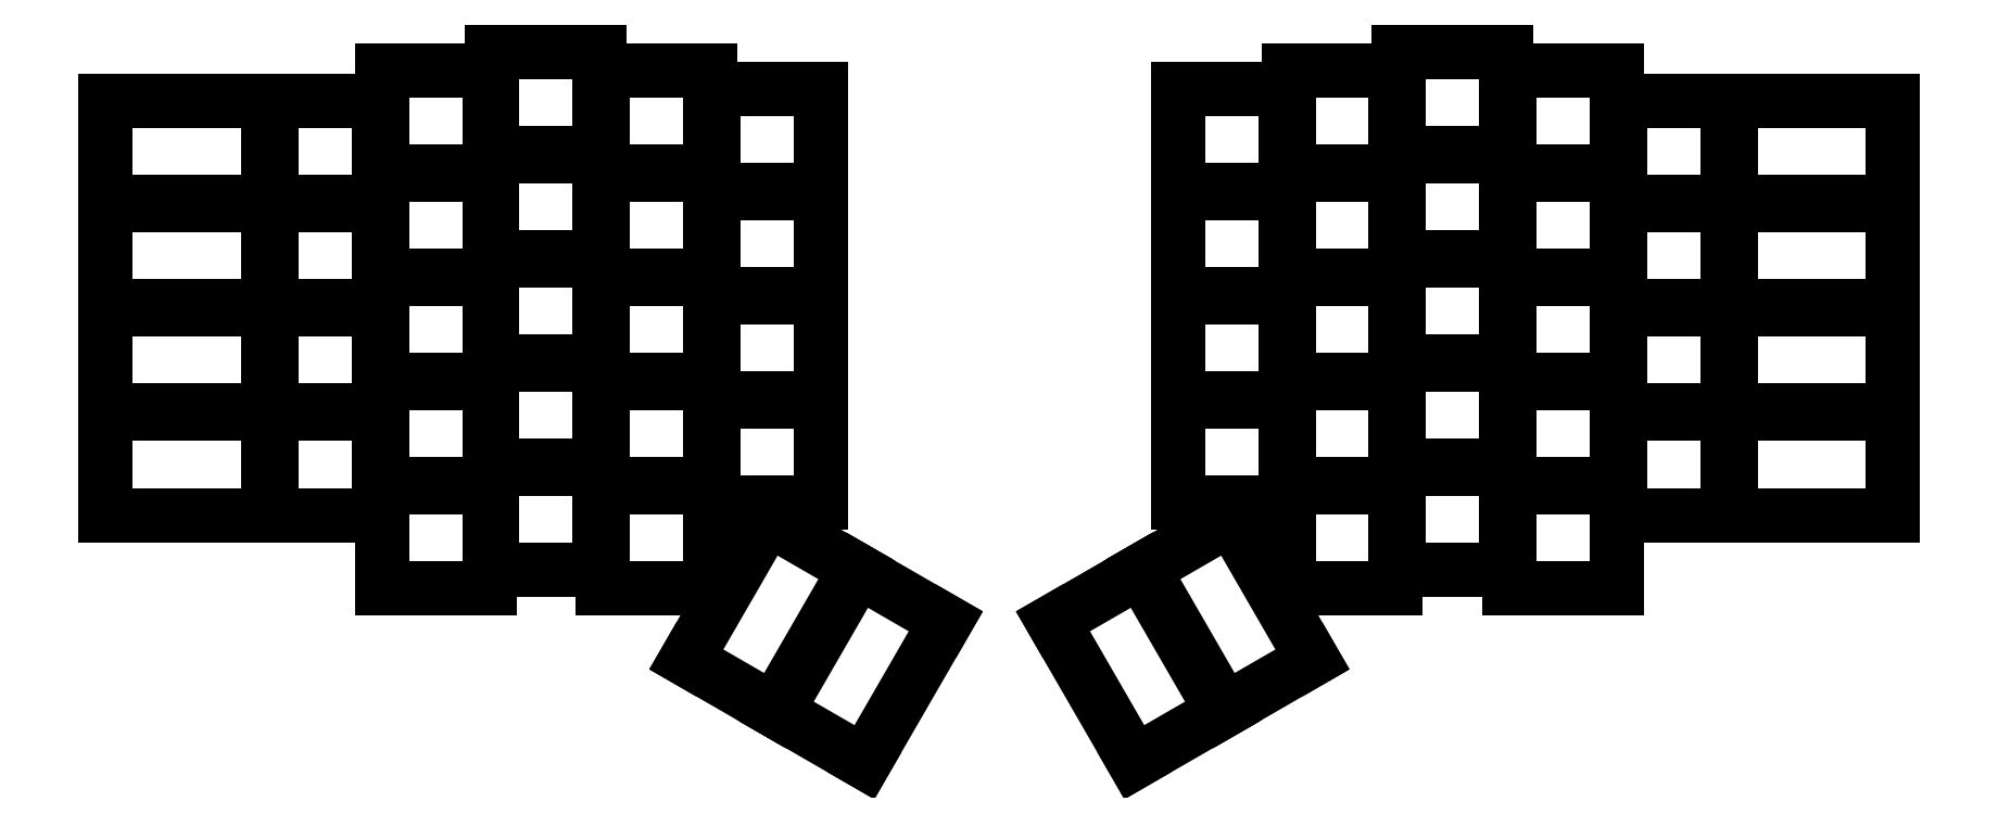
<metadata>
{"format":"dxf","ext":"dxf","renderer":"ezdxf+matplotlib","layout":"modelspace","background":"white","min_lineweight":24,"dpi":150}
</metadata>
<code>
0
SECTION
2
ENTITIES
0
LINE
8
0
10
-5.25
20
-91.25
11
21.25
21
-91.25
0
LINE
8
0
10
-5.25
20
-74.75
11
21.25
21
-74.75
0
LINE
8
0
10
-5.25
20
-74.25
11
21.25
21
-74.25
0
LINE
8
0
10
-5.25
20
-57.75
11
21.25
21
-57.75
0
LINE
8
0
10
-5.25
20
-57.25
11
21.25
21
-57.25
0
LINE
8
0
10
-5.25
20
-40.75
11
21.25
21
-40.75
0
LINE
8
0
10
-5.25
20
-40.25
11
21.25
21
-40.25
0
LINE
8
0
10
-5.25
20
-23.75
11
21.25
21
-23.75
0
LINE
8
0
10
21.75
20
-91.25
11
39.25
21
-91.25
0
LINE
8
0
10
39.25
20
-91.25
11
39.25
21
-74.75
0
LINE
8
0
10
39.25
20
-74.75
11
21.75
21
-74.75
0
LINE
8
0
10
21.75
20
-74.75
11
21.75
21
-91.25
0
LINE
8
0
10
21.75
20
-74.25
11
39.25
21
-74.25
0
LINE
8
0
10
39.25
20
-74.25
11
39.25
21
-57.75
0
LINE
8
0
10
39.25
20
-57.75
11
21.75
21
-57.75
0
LINE
8
0
10
21.75
20
-57.75
11
21.75
21
-74.25
0
LINE
8
0
10
21.75
20
-57.25
11
39.25
21
-57.25
0
LINE
8
0
10
39.25
20
-57.25
11
39.25
21
-40.75
0
LINE
8
0
10
39.25
20
-40.75
11
21.75
21
-40.75
0
LINE
8
0
10
21.75
20
-40.75
11
21.75
21
-57.25
0
LINE
8
0
10
21.75
20
-40.25
11
39.25
21
-40.25
0
LINE
8
0
10
39.25
20
-40.25
11
39.25
21
-23.75
0
LINE
8
0
10
39.25
20
-23.75
11
21.75
21
-23.75
0
LINE
8
0
10
21.75
20
-23.75
11
21.75
21
-40.25
0
LINE
8
0
10
39.75
20
-103.2
11
57.25
21
-103.2
0
LINE
8
0
10
57.25
20
-103.2
11
57.25
21
-86.75
0
LINE
8
0
10
57.25
20
-86.75
11
39.75
21
-86.75
0
LINE
8
0
10
39.75
20
-86.75
11
39.75
21
-103.2
0
LINE
8
0
10
39.75
20
-86.25
11
57.25
21
-86.25
0
LINE
8
0
10
57.25
20
-86.25
11
57.25
21
-69.75
0
LINE
8
0
10
57.25
20
-69.75
11
39.75
21
-69.75
0
LINE
8
0
10
39.75
20
-69.75
11
39.75
21
-86.25
0
LINE
8
0
10
39.75
20
-69.25
11
57.25
21
-69.25
0
LINE
8
0
10
57.25
20
-69.25
11
57.25
21
-52.75
0
LINE
8
0
10
57.25
20
-52.75
11
39.75
21
-52.75
0
LINE
8
0
10
39.75
20
-52.75
11
39.75
21
-69.25
0
LINE
8
0
10
39.75
20
-52.25
11
57.25
21
-52.25
0
LINE
8
0
10
57.25
20
-52.25
11
57.25
21
-35.75
0
LINE
8
0
10
57.25
20
-35.75
11
39.75
21
-35.75
0
LINE
8
0
10
39.75
20
-35.75
11
39.75
21
-52.25
0
LINE
8
0
10
39.75
20
-35.25
11
57.25
21
-35.25
0
LINE
8
0
10
57.25
20
-35.25
11
57.25
21
-18.75
0
LINE
8
0
10
57.25
20
-18.75
11
39.75
21
-18.75
0
LINE
8
0
10
39.75
20
-18.75
11
39.75
21
-35.25
0
LINE
8
0
10
57.75
20
-100.2
11
75.25
21
-100.2
0
LINE
8
0
10
75.25
20
-100.2
11
75.25
21
-83.75
0
LINE
8
0
10
75.25
20
-83.75
11
57.75
21
-83.75
0
LINE
8
0
10
57.75
20
-83.75
11
57.75
21
-100.2
0
LINE
8
0
10
57.75
20
-83.25
11
75.25
21
-83.25
0
LINE
8
0
10
75.25
20
-83.25
11
75.25
21
-66.75
0
LINE
8
0
10
75.25
20
-66.75
11
57.75
21
-66.75
0
LINE
8
0
10
57.75
20
-66.75
11
57.75
21
-83.25
0
LINE
8
0
10
57.75
20
-66.25
11
75.25
21
-66.25
0
LINE
8
0
10
75.25
20
-66.25
11
75.25
21
-49.75
0
LINE
8
0
10
75.25
20
-49.75
11
57.75
21
-49.75
0
LINE
8
0
10
57.75
20
-49.75
11
57.75
21
-66.25
0
LINE
8
0
10
57.75
20
-49.25
11
75.25
21
-49.25
0
LINE
8
0
10
75.25
20
-49.25
11
75.25
21
-32.75
0
LINE
8
0
10
75.25
20
-32.75
11
57.75
21
-32.75
0
LINE
8
0
10
57.75
20
-32.75
11
57.75
21
-49.25
0
LINE
8
0
10
57.75
20
-32.25
11
75.25
21
-32.25
0
LINE
8
0
10
75.25
20
-32.25
11
75.25
21
-15.75
0
LINE
8
0
10
75.25
20
-15.75
11
57.75
21
-15.75
0
LINE
8
0
10
57.75
20
-15.75
11
57.75
21
-32.25
0
LINE
8
0
10
75.75
20
-103.2
11
93.25
21
-103.2
0
LINE
8
0
10
93.25
20
-103.2
11
93.25
21
-86.75
0
LINE
8
0
10
93.25
20
-86.75
11
75.75
21
-86.75
0
LINE
8
0
10
75.75
20
-86.75
11
75.75
21
-103.2
0
LINE
8
0
10
75.75
20
-86.25
11
93.25
21
-86.25
0
LINE
8
0
10
93.25
20
-86.25
11
93.25
21
-69.75
0
LINE
8
0
10
93.25
20
-69.75
11
75.75
21
-69.75
0
LINE
8
0
10
75.75
20
-69.75
11
75.75
21
-86.25
0
LINE
8
0
10
75.75
20
-69.25
11
93.25
21
-69.25
0
LINE
8
0
10
93.25
20
-69.25
11
93.25
21
-52.75
0
LINE
8
0
10
93.25
20
-52.75
11
75.75
21
-52.75
0
LINE
8
0
10
75.75
20
-52.75
11
75.75
21
-69.25
0
LINE
8
0
10
75.75
20
-52.25
11
93.25
21
-52.25
0
LINE
8
0
10
93.25
20
-52.25
11
93.25
21
-35.75
0
LINE
8
0
10
93.25
20
-35.75
11
75.75
21
-35.75
0
LINE
8
0
10
75.75
20
-35.75
11
75.75
21
-52.25
0
LINE
8
0
10
75.75
20
-35.25
11
93.25
21
-35.25
0
LINE
8
0
10
93.25
20
-35.25
11
93.25
21
-18.75
0
LINE
8
0
10
93.25
20
-18.75
11
75.75
21
-18.75
0
LINE
8
0
10
75.75
20
-18.75
11
75.75
21
-35.25
0
LINE
8
0
10
93.75
20
-89.25
11
111.2
21
-89.25
0
LINE
8
0
10
111.2
20
-89.25
11
111.2
21
-72.75
0
LINE
8
0
10
111.2
20
-72.75
11
93.75
21
-72.75
0
LINE
8
0
10
93.75
20
-72.75
11
93.75
21
-89.25
0
LINE
8
0
10
93.75
20
-72.25
11
111.2
21
-72.25
0
LINE
8
0
10
111.2
20
-72.25
11
111.2
21
-55.75
0
LINE
8
0
10
111.2
20
-55.75
11
93.75
21
-55.75
0
LINE
8
0
10
93.75
20
-55.75
11
93.75
21
-72.25
0
LINE
8
0
10
93.75
20
-55.25
11
111.2
21
-55.25
0
LINE
8
0
10
111.2
20
-55.25
11
111.2
21
-38.75
0
LINE
8
0
10
111.2
20
-38.75
11
93.75
21
-38.75
0
LINE
8
0
10
93.75
20
-38.75
11
93.75
21
-55.25
0
LINE
8
0
10
93.75
20
-38.25
11
111.2
21
-38.25
0
LINE
8
0
10
111.2
20
-38.25
11
111.2
21
-21.75
0
LINE
8
0
10
111.2
20
-21.75
11
93.75
21
-21.75
0
LINE
8
0
10
93.75
20
-21.75
11
93.75
21
-38.25
0
LINE
8
0
10
259.4
20
-91.25
11
285.9
21
-91.25
0
LINE
8
0
10
259.4
20
-74.75
11
285.9
21
-74.75
0
LINE
8
0
10
259.4
20
-74.25
11
285.9
21
-74.25
0
LINE
8
0
10
259.4
20
-57.75
11
285.9
21
-57.75
0
LINE
8
0
10
259.4
20
-57.25
11
285.9
21
-57.25
0
LINE
8
0
10
259.4
20
-40.75
11
285.9
21
-40.75
0
LINE
8
0
10
259.4
20
-40.25
11
285.9
21
-40.25
0
LINE
8
0
10
259.4
20
-23.75
11
285.9
21
-23.75
0
LINE
8
0
10
241.4
20
-91.25
11
258.9
21
-91.25
0
LINE
8
0
10
258.9
20
-91.25
11
258.9
21
-74.75
0
LINE
8
0
10
258.9
20
-74.75
11
241.4
21
-74.75
0
LINE
8
0
10
241.4
20
-74.75
11
241.4
21
-91.25
0
LINE
8
0
10
241.4
20
-74.25
11
258.9
21
-74.25
0
LINE
8
0
10
258.9
20
-74.25
11
258.9
21
-57.75
0
LINE
8
0
10
258.9
20
-57.75
11
241.4
21
-57.75
0
LINE
8
0
10
241.4
20
-57.75
11
241.4
21
-74.25
0
LINE
8
0
10
241.4
20
-57.25
11
258.9
21
-57.25
0
LINE
8
0
10
258.9
20
-57.25
11
258.9
21
-40.75
0
LINE
8
0
10
258.9
20
-40.75
11
241.4
21
-40.75
0
LINE
8
0
10
241.4
20
-40.75
11
241.4
21
-57.25
0
LINE
8
0
10
241.4
20
-40.25
11
258.9
21
-40.25
0
LINE
8
0
10
258.9
20
-40.25
11
258.9
21
-23.75
0
LINE
8
0
10
258.9
20
-23.75
11
241.4
21
-23.75
0
LINE
8
0
10
241.4
20
-23.75
11
241.4
21
-40.25
0
LINE
8
0
10
223.4
20
-103.2
11
240.9
21
-103.2
0
LINE
8
0
10
240.9
20
-103.2
11
240.9
21
-86.75
0
LINE
8
0
10
240.9
20
-86.75
11
223.4
21
-86.75
0
LINE
8
0
10
223.4
20
-86.75
11
223.4
21
-103.2
0
LINE
8
0
10
223.4
20
-86.25
11
240.9
21
-86.25
0
LINE
8
0
10
240.9
20
-86.25
11
240.9
21
-69.75
0
LINE
8
0
10
240.9
20
-69.75
11
223.4
21
-69.75
0
LINE
8
0
10
223.4
20
-69.75
11
223.4
21
-86.25
0
LINE
8
0
10
223.4
20
-69.25
11
240.9
21
-69.25
0
LINE
8
0
10
240.9
20
-69.25
11
240.9
21
-52.75
0
LINE
8
0
10
240.9
20
-52.75
11
223.4
21
-52.75
0
LINE
8
0
10
223.4
20
-52.75
11
223.4
21
-69.25
0
LINE
8
0
10
223.4
20
-52.25
11
240.9
21
-52.25
0
LINE
8
0
10
240.9
20
-52.25
11
240.9
21
-35.75
0
LINE
8
0
10
240.9
20
-35.75
11
223.4
21
-35.75
0
LINE
8
0
10
223.4
20
-35.75
11
223.4
21
-52.25
0
LINE
8
0
10
223.4
20
-35.25
11
240.9
21
-35.25
0
LINE
8
0
10
240.9
20
-35.25
11
240.9
21
-18.75
0
LINE
8
0
10
240.9
20
-18.75
11
223.4
21
-18.75
0
LINE
8
0
10
223.4
20
-18.75
11
223.4
21
-35.25
0
LINE
8
0
10
205.4
20
-100.2
11
222.9
21
-100.2
0
LINE
8
0
10
222.9
20
-100.2
11
222.9
21
-83.75
0
LINE
8
0
10
222.9
20
-83.75
11
205.4
21
-83.75
0
LINE
8
0
10
205.4
20
-83.75
11
205.4
21
-100.2
0
LINE
8
0
10
205.4
20
-83.25
11
222.9
21
-83.25
0
LINE
8
0
10
222.9
20
-83.25
11
222.9
21
-66.75
0
LINE
8
0
10
222.9
20
-66.75
11
205.4
21
-66.75
0
LINE
8
0
10
205.4
20
-66.75
11
205.4
21
-83.25
0
LINE
8
0
10
205.4
20
-66.25
11
222.9
21
-66.25
0
LINE
8
0
10
222.9
20
-66.25
11
222.9
21
-49.75
0
LINE
8
0
10
222.9
20
-49.75
11
205.4
21
-49.75
0
LINE
8
0
10
205.4
20
-49.75
11
205.4
21
-66.25
0
LINE
8
0
10
205.4
20
-49.25
11
222.9
21
-49.25
0
LINE
8
0
10
222.9
20
-49.25
11
222.9
21
-32.75
0
LINE
8
0
10
222.9
20
-32.75
11
205.4
21
-32.75
0
LINE
8
0
10
205.4
20
-32.75
11
205.4
21
-49.25
0
LINE
8
0
10
205.4
20
-32.25
11
222.9
21
-32.25
0
LINE
8
0
10
222.9
20
-32.25
11
222.9
21
-15.75
0
LINE
8
0
10
222.9
20
-15.75
11
205.4
21
-15.75
0
LINE
8
0
10
205.4
20
-15.75
11
205.4
21
-32.25
0
LINE
8
0
10
187.4
20
-103.2
11
204.9
21
-103.2
0
LINE
8
0
10
204.9
20
-103.2
11
204.9
21
-86.75
0
LINE
8
0
10
204.9
20
-86.75
11
187.4
21
-86.75
0
LINE
8
0
10
187.4
20
-86.75
11
187.4
21
-103.2
0
LINE
8
0
10
187.4
20
-86.25
11
204.9
21
-86.25
0
LINE
8
0
10
204.9
20
-86.25
11
204.9
21
-69.75
0
LINE
8
0
10
204.9
20
-69.75
11
187.4
21
-69.75
0
LINE
8
0
10
187.4
20
-69.75
11
187.4
21
-86.25
0
LINE
8
0
10
187.4
20
-69.25
11
204.9
21
-69.25
0
LINE
8
0
10
204.9
20
-69.25
11
204.9
21
-52.75
0
LINE
8
0
10
204.9
20
-52.75
11
187.4
21
-52.75
0
LINE
8
0
10
187.4
20
-52.75
11
187.4
21
-69.25
0
LINE
8
0
10
187.4
20
-52.25
11
204.9
21
-52.25
0
LINE
8
0
10
204.9
20
-52.25
11
204.9
21
-35.75
0
LINE
8
0
10
204.9
20
-35.75
11
187.4
21
-35.75
0
LINE
8
0
10
187.4
20
-35.75
11
187.4
21
-52.25
0
LINE
8
0
10
187.4
20
-35.25
11
204.9
21
-35.25
0
LINE
8
0
10
204.9
20
-35.25
11
204.9
21
-18.75
0
LINE
8
0
10
204.9
20
-18.75
11
187.4
21
-18.75
0
LINE
8
0
10
187.4
20
-18.75
11
187.4
21
-35.25
0
LINE
8
0
10
169.4
20
-89.25
11
186.9
21
-89.25
0
LINE
8
0
10
186.9
20
-89.25
11
186.9
21
-72.75
0
LINE
8
0
10
186.9
20
-72.75
11
169.4
21
-72.75
0
LINE
8
0
10
169.4
20
-72.75
11
169.4
21
-89.25
0
LINE
8
0
10
169.4
20
-72.25
11
186.9
21
-72.25
0
LINE
8
0
10
186.9
20
-72.25
11
186.9
21
-55.75
0
LINE
8
0
10
186.9
20
-55.75
11
169.4
21
-55.75
0
LINE
8
0
10
169.4
20
-55.75
11
169.4
21
-72.25
0
LINE
8
0
10
169.4
20
-55.25
11
186.9
21
-55.25
0
LINE
8
0
10
186.9
20
-55.25
11
186.9
21
-38.75
0
LINE
8
0
10
186.9
20
-38.75
11
169.4
21
-38.75
0
LINE
8
0
10
169.4
20
-38.75
11
169.4
21
-55.25
0
LINE
8
0
10
169.4
20
-38.25
11
186.9
21
-38.25
0
LINE
8
0
10
186.9
20
-38.25
11
186.9
21
-21.75
0
LINE
8
0
10
186.9
20
-21.75
11
169.4
21
-21.75
0
LINE
8
0
10
169.4
20
-21.75
11
169.4
21
-38.25
0
LINE
8
0
10
21.25
20
-91.25
11
21.25
21
-74.75
0
LINE
8
0
10
-5.25
20
-74.75
11
-5.25
21
-91.25
0
LINE
8
0
10
21.25
20
-74.25
11
21.25
21
-57.75
0
LINE
8
0
10
-5.25
20
-57.75
11
-5.25
21
-74.25
0
LINE
8
0
10
21.25
20
-57.25
11
21.25
21
-40.75
0
LINE
8
0
10
-5.25
20
-40.75
11
-5.25
21
-57.25
0
LINE
8
0
10
21.25
20
-40.25
11
21.25
21
-23.75
0
LINE
8
0
10
-5.25
20
-23.75
11
-5.25
21
-40.25
0
LINE
8
0
10
103.6
20
-123
11
116.9
21
-100.1
0
LINE
8
0
10
116.9
20
-100.1
11
102.6
21
-91.82
0
LINE
8
0
10
102.6
20
-91.82
11
89.33
21
-114.8
0
LINE
8
0
10
89.33
20
-114.8
11
103.6
21
-123
0
LINE
8
0
10
118.3
20
-131.5
11
131.6
21
-108.6
0
LINE
8
0
10
131.6
20
-108.6
11
117.3
21
-100.3
0
LINE
8
0
10
117.3
20
-100.3
11
104.1
21
-123.3
0
LINE
8
0
10
104.1
20
-123.3
11
118.3
21
-131.5
0
LINE
8
0
10
285.9
20
-91.25
11
285.9
21
-74.75
0
LINE
8
0
10
259.4
20
-74.75
11
259.4
21
-91.25
0
LINE
8
0
10
285.9
20
-74.25
11
285.9
21
-57.75
0
LINE
8
0
10
259.4
20
-57.75
11
259.4
21
-74.25
0
LINE
8
0
10
285.9
20
-57.25
11
285.9
21
-40.75
0
LINE
8
0
10
259.4
20
-40.75
11
259.4
21
-57.25
0
LINE
8
0
10
285.9
20
-40.25
11
285.9
21
-23.75
0
LINE
8
0
10
259.4
20
-23.75
11
259.4
21
-40.25
0
LINE
8
0
10
163.8
20
-100.1
11
177
21
-123
0
LINE
8
0
10
177
20
-123
11
191.3
21
-114.8
0
LINE
8
0
10
191.3
20
-114.8
11
178.1
21
-91.82
0
LINE
8
0
10
178.1
20
-91.82
11
163.8
21
-100.1
0
LINE
8
0
10
149.1
20
-108.6
11
162.3
21
-131.5
0
LINE
8
0
10
162.3
20
-131.5
11
176.6
21
-123.3
0
LINE
8
0
10
176.6
20
-123.3
11
163.3
21
-100.3
0
LINE
8
0
10
163.3
20
-100.3
11
149.1
21
-108.6
0
ENDSEC
0
EOF

</code>
